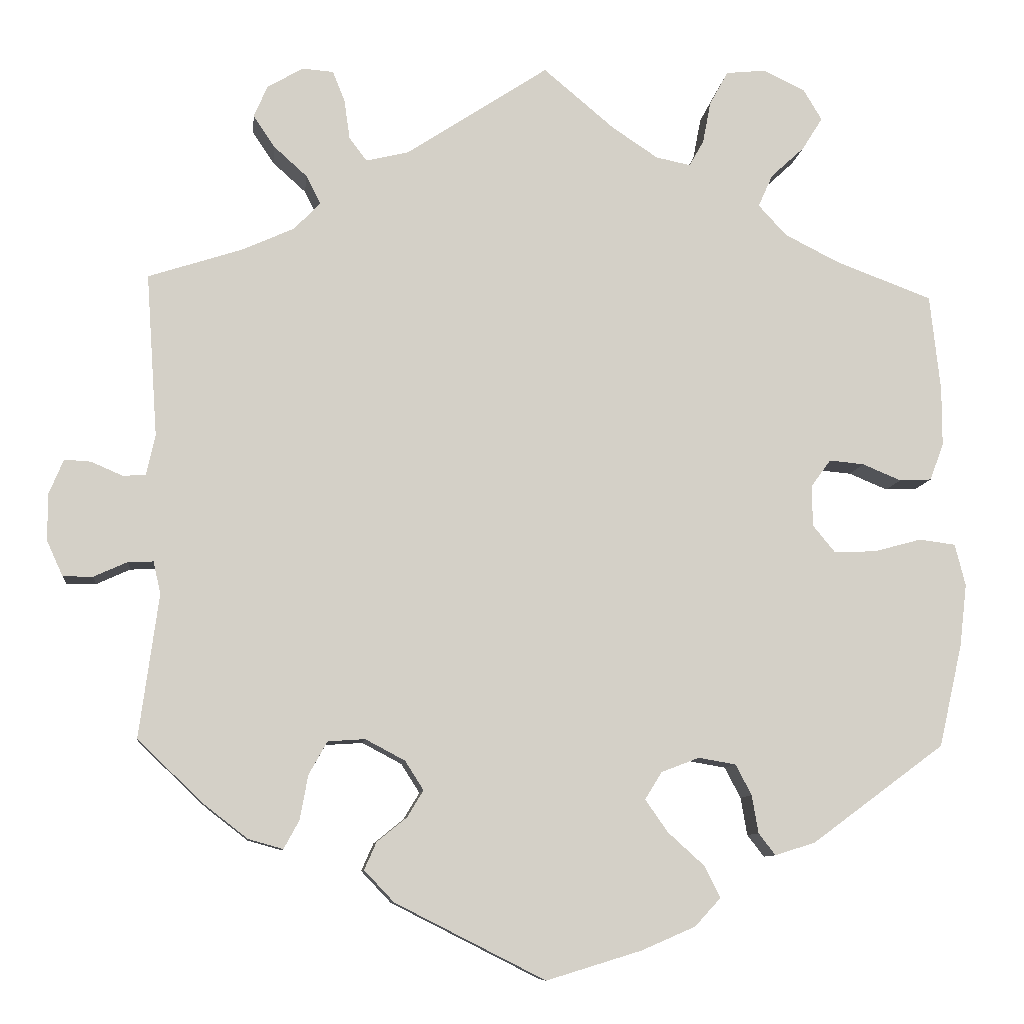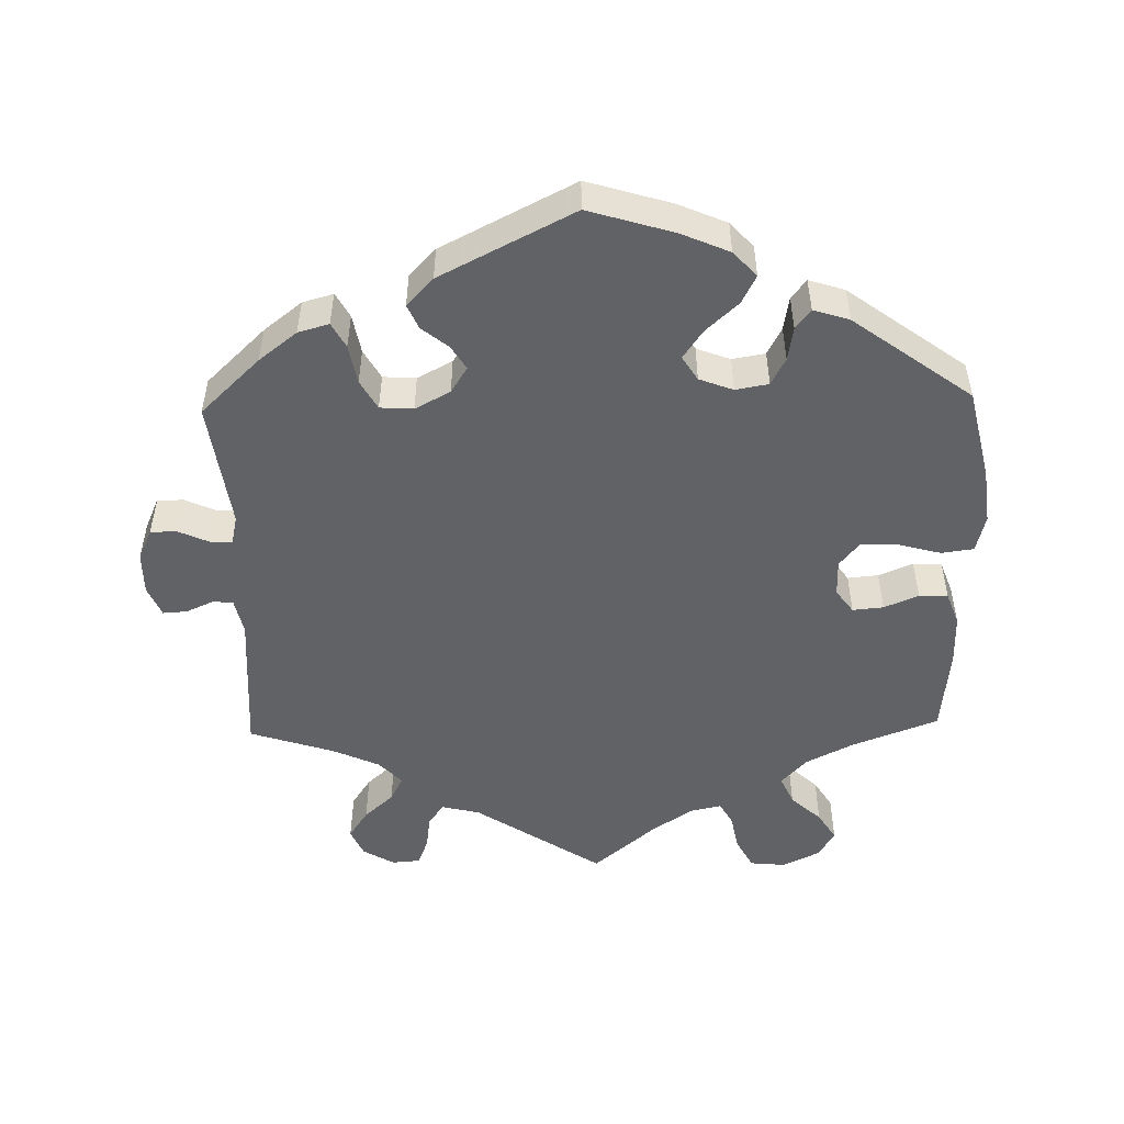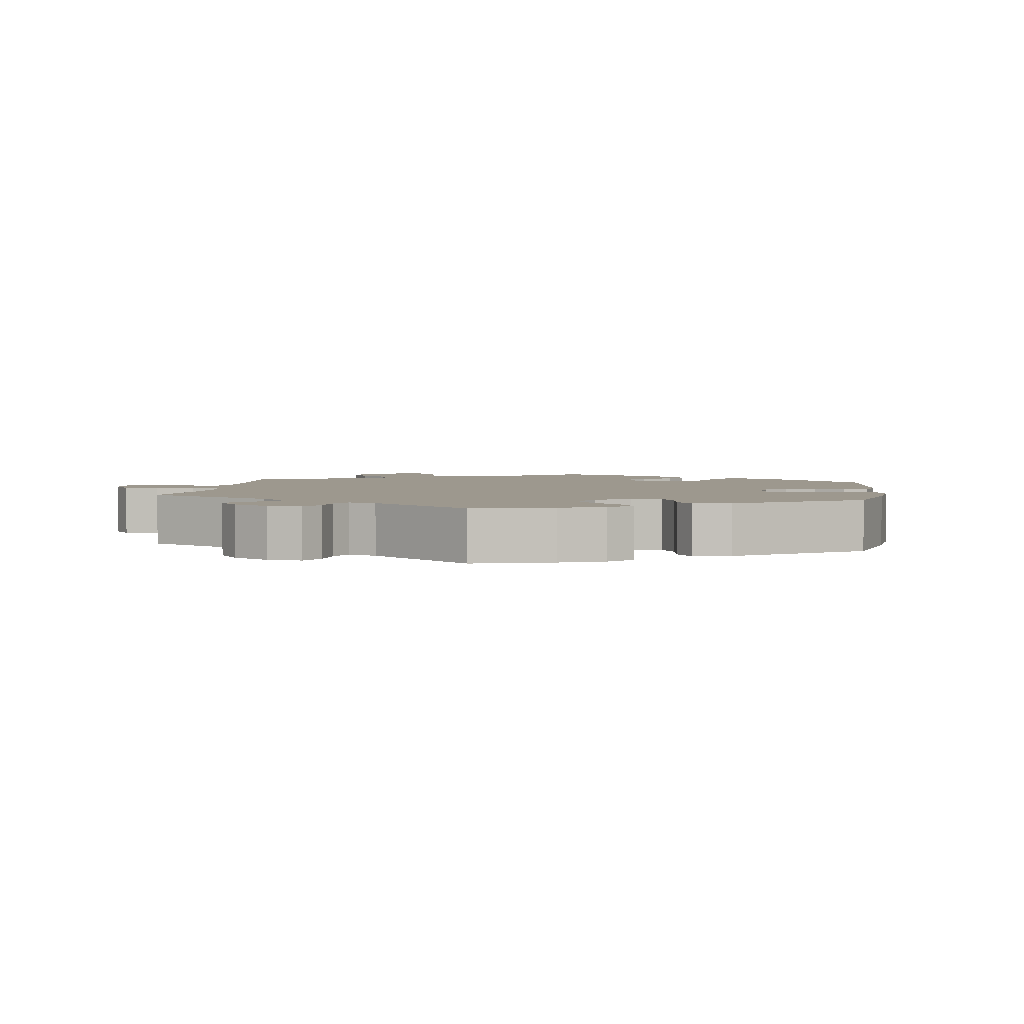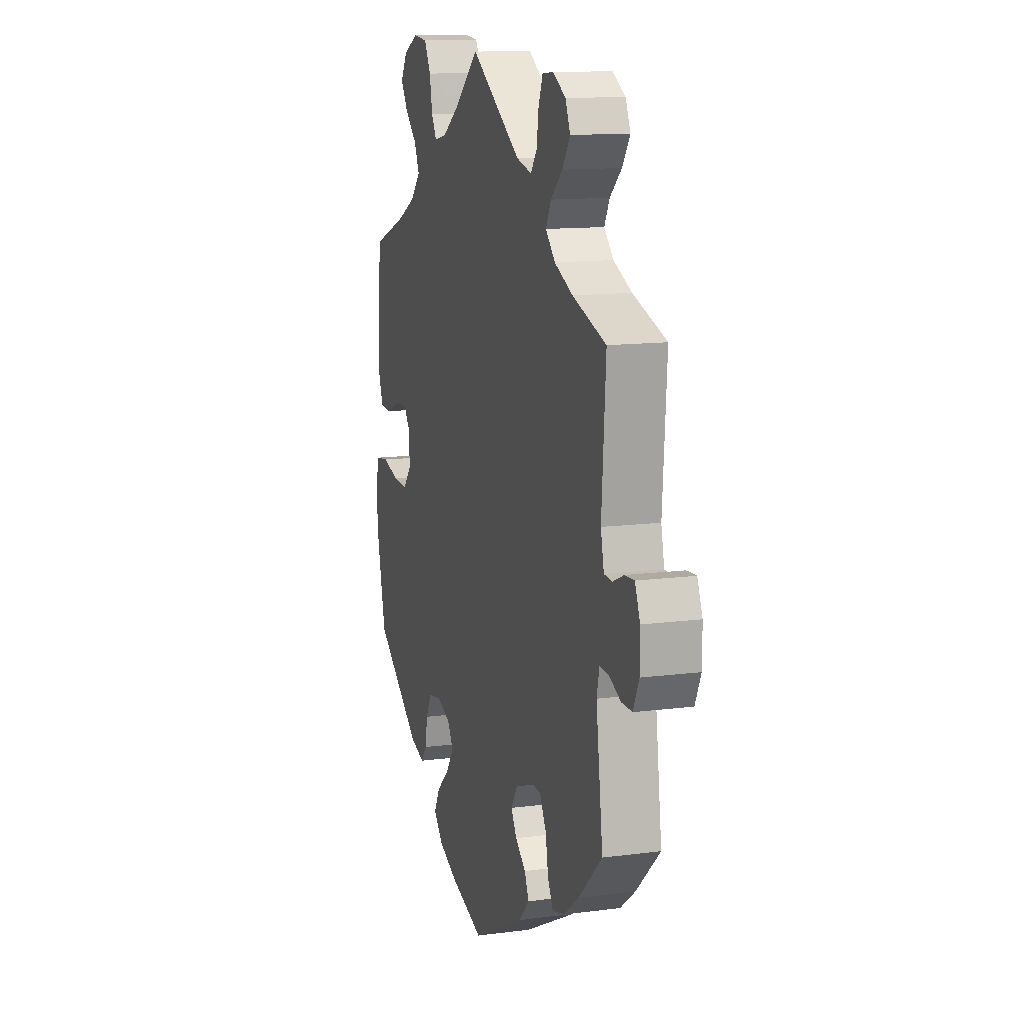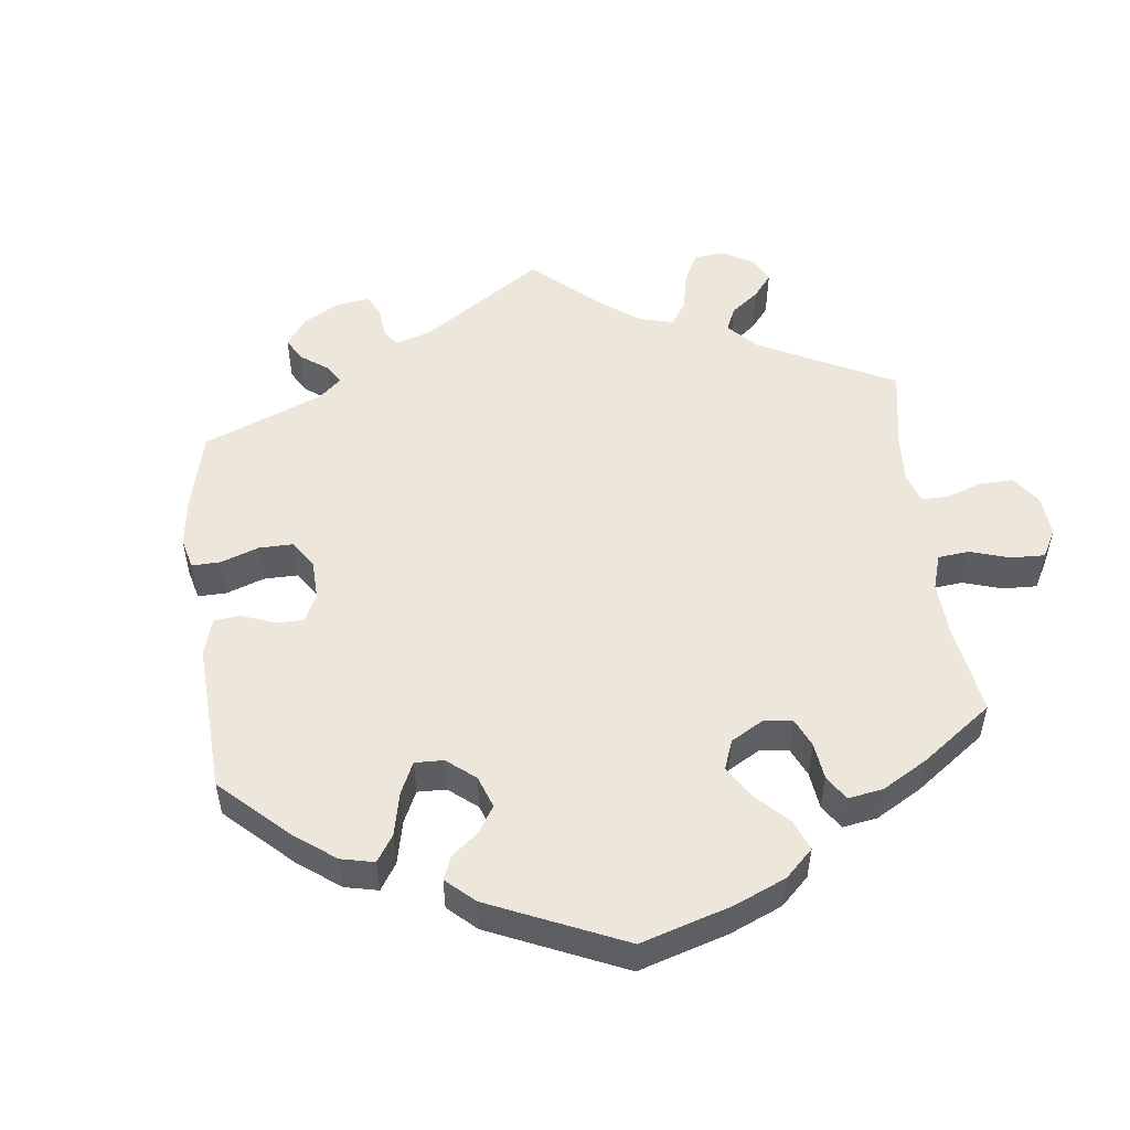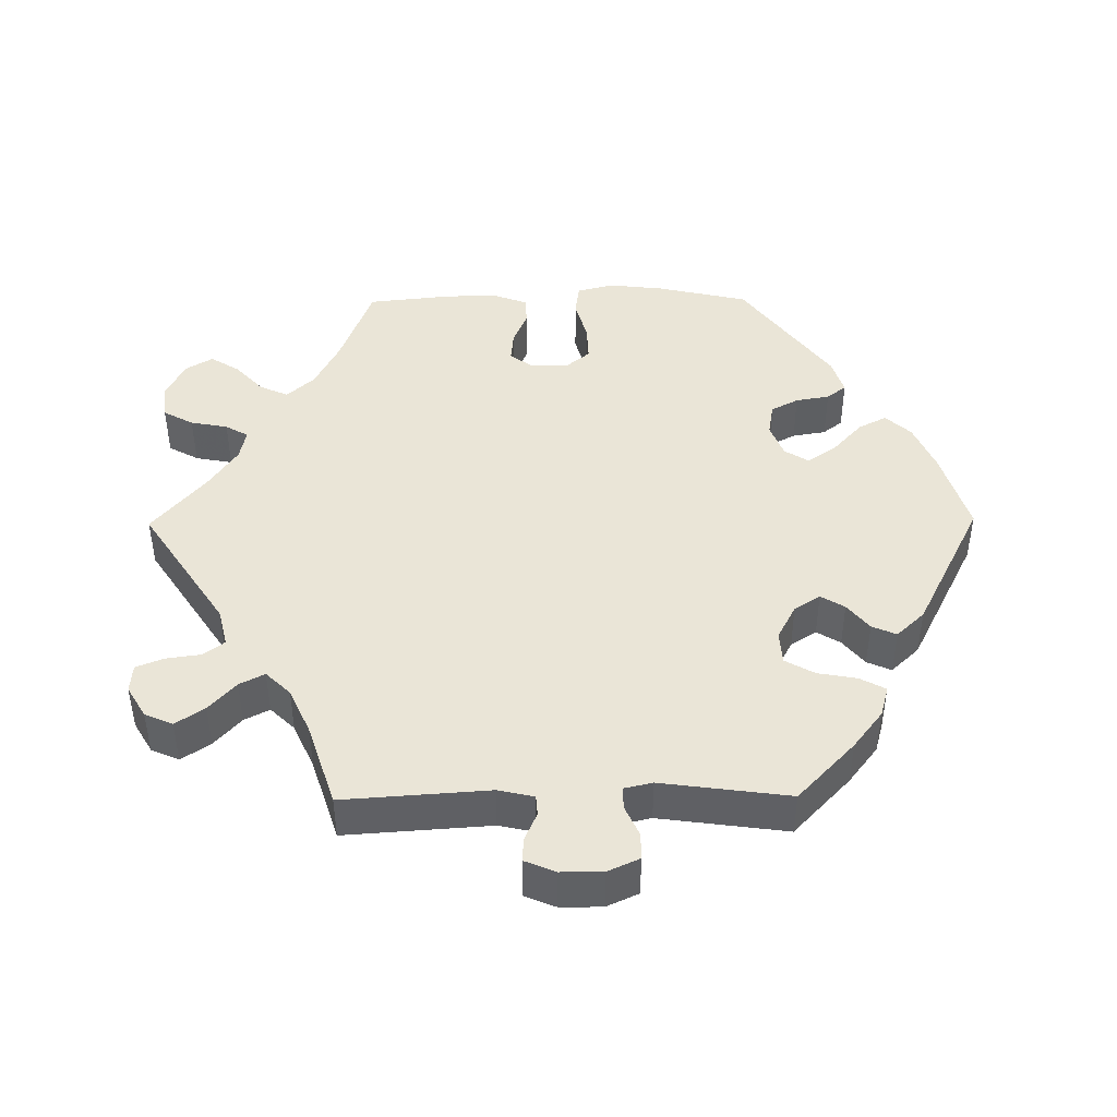
<metadata>
{"format":"obj","ext":"obj","renderer":"f3d","projection":"perspective","resolution":1024,"background":"white","views":[{"elev":-9.1,"azim":173.7,"up":"+Z"},{"elev":-50.6,"azim":-178.6,"up":"+Y"},{"elev":3.2,"azim":128.3,"up":"+Y"},{"elev":12.8,"azim":73.1,"up":"+Z"},{"elev":52.2,"azim":-126.8,"up":"+Y"},{"elev":44.4,"azim":89.4,"up":"+Y"}]}
</metadata>
<code>
v -0.529 0.07 -0.162
v -0.538 0.07 -0.085
v -0.525 0.07 -0.033
v -0.48 0.07 -0.027
v -0.421 0.07 -0.043
v -0.369 0.07 -0.045
v -0.341 0.07 -0.011
v -0.341 0.07 0.04
v -0.365 0.07 0.073
v -0.408 0.07 0.069
v -0.456 0.07 0.049
v -0.496 0.07 0.051
v -0.513 0.07 0.097
v -0.513 0.07 0.169
v -0.5 0.07 0.289
v -0.38 0.07 0.334
v -0.313 0.07 0.368
v -0.278 0.07 0.406
v -0.296 0.07 0.446
v -0.338 0.07 0.485
v -0.363 0.07 0.525
v -0.34 0.07 0.563
v -0.288 0.07 0.588
v -0.239 0.07 0.583
v -0.216 0.07 0.541
v -0.206 0.07 0.489
v -0.188 0.07 0.457
v -0.145 0.07 0.466
v -0.088 0.07 0.504
v 0 0.07 0.578
v 0.176 0.07 0.462
v 0.229 0.07 0.449
v 0.251 0.07 0.478
v 0.258 0.07 0.527
v 0.273 0.07 0.565
v 0.312 0.07 0.568
v 0.356 0.07 0.542
v 0.373 0.07 0.503
v 0.346 0.07 0.463
v 0.305 0.07 0.426
v 0.287 0.07 0.391
v 0.32 0.07 0.357
v 0.384 0.07 0.328
v 0.501 0.07 0.29
v 0.487 0.07 0.088
v 0.498 0.07 0.038
v 0.526 0.07 0.036
v 0.565 0.07 0.053
v 0.598 0.07 0.055
v 0.616 0.07 0.012
v 0.616 0.07 -0.046
v 0.596 0.07 -0.09
v 0.559 0.07 -0.09
v 0.517 0.07 -0.071
v 0.486 0.07 -0.07
v 0.477 0.07 -0.11
v 0.501 0.07 -0.288
v 0.418 0.07 -0.367
v 0.365 0.07 -0.408
v 0.322 0.07 -0.42
v 0.303 0.07 -0.385
v 0.293 0.07 -0.33
v 0.27 0.07 -0.289
v 0.224 0.07 -0.286
v 0.175 0.07 -0.312
v 0.152 0.07 -0.348
v 0.172 0.07 -0.381
v 0.209 0.07 -0.411
v 0.224 0.07 -0.445
v 0.187 0.07 -0.484
v 0.001 0.07 -0.578
v -0.117 0.07 -0.542
v -0.184 0.07 -0.513
v -0.216 0.07 -0.478
v -0.196 0.07 -0.439
v -0.151 0.07 -0.398
v -0.123 0.07 -0.358
v -0.144 0.07 -0.324
v -0.191 0.07 -0.306
v -0.237 0.07 -0.314
v -0.257 0.07 -0.352
v -0.265 0.07 -0.399
v -0.286 0.07 -0.426
v -0.336 0.07 -0.41
v -0.5 0.07 -0.289
v -0.529 0 -0.162
v -0.538 0 -0.085
v -0.525 0 -0.033
v -0.48 0 -0.027
v -0.421 0 -0.043
v -0.369 0 -0.045
v -0.341 0 -0.011
v -0.341 0 0.04
v -0.365 0 0.073
v -0.408 0 0.069
v -0.456 0 0.049
v -0.496 0 0.051
v -0.513 0 0.097
v -0.513 0 0.169
v -0.5 0 0.289
v -0.38 0 0.334
v -0.313 0 0.368
v -0.278 0 0.406
v -0.296 0 0.446
v -0.338 0 0.485
v -0.363 0 0.525
v -0.34 0 0.563
v -0.288 0 0.588
v -0.239 0 0.583
v -0.216 0 0.541
v -0.206 0 0.489
v -0.188 0 0.457
v -0.145 0 0.466
v -0.088 0 0.504
v 0 0 0.578
v 0.176 0 0.462
v 0.229 0 0.449
v 0.251 0 0.478
v 0.258 0 0.527
v 0.273 0 0.565
v 0.312 0 0.568
v 0.356 0 0.542
v 0.373 0 0.503
v 0.346 0 0.463
v 0.305 0 0.426
v 0.287 0 0.391
v 0.32 0 0.357
v 0.384 0 0.328
v 0.501 0 0.29
v 0.487 0 0.088
v 0.498 0 0.038
v 0.526 0 0.036
v 0.565 0 0.053
v 0.598 0 0.055
v 0.616 0 0.012
v 0.616 0 -0.046
v 0.596 0 -0.09
v 0.559 0 -0.09
v 0.517 0 -0.071
v 0.486 0 -0.07
v 0.477 0 -0.11
v 0.501 0 -0.288
v 0.418 0 -0.367
v 0.365 0 -0.408
v 0.322 0 -0.42
v 0.303 0 -0.385
v 0.293 0 -0.33
v 0.27 0 -0.289
v 0.224 0 -0.286
v 0.175 0 -0.312
v 0.152 0 -0.348
v 0.172 0 -0.381
v 0.209 0 -0.411
v 0.224 0 -0.445
v 0.187 0 -0.484
v 0.001 0 -0.578
v -0.117 0 -0.542
v -0.184 0 -0.513
v -0.216 0 -0.478
v -0.196 0 -0.439
v -0.151 0 -0.398
v -0.123 0 -0.358
v -0.144 0 -0.324
v -0.191 0 -0.306
v -0.237 0 -0.314
v -0.257 0 -0.352
v -0.265 0 -0.399
v -0.286 0 -0.426
v -0.336 0 -0.41
v -0.5 0 -0.289
f 81 82 83 84
f 80 81 84 85
f 79 80 85 1
f 73 74 75 76
f 73 76 77
f 72 73 77
f 71 72 77
f 70 71 77
f 67 68 69 70
f 66 67 70 77
f 65 66 77 78
f 59 60 61 62
f 59 62 63
f 56 57 58 59
f 55 56 59 63
f 51 52 53 54
f 51 54 55
f 50 51 55
f 47 48 49 50
f 46 47 50 55
f 45 46 55 63
f 43 44 45 63
f 37 38 39 40
f 37 40 41
f 36 37 41
f 33 34 35 36
f 33 36 41
f 32 33 41
f 31 32 41 42
f 29 30 31 42
f 23 24 25 26
f 23 26 27
f 22 23 27
f 19 20 21 22
f 18 19 22 27
f 17 18 27 28
f 13 14 15 16
f 13 16 17
f 10 11 12 13
f 9 10 13 17
f 8 9 17 28
f 2 3 4 5
f 2 5 6
f 1 2 6
f 79 1 6
f 64 65 78 79
f 64 79 6 7
f 42 43 63 64
f 28 29 42 64
f 7 8 28 64
f 169 168 167 166
f 170 169 166 165
f 86 170 165 164
f 161 160 159 158
f 162 161 158
f 162 158 157
f 162 157 156
f 162 156 155
f 155 154 153 152
f 162 155 152 151
f 163 162 151 150
f 147 146 145 144
f 148 147 144
f 144 143 142 141
f 148 144 141 140
f 139 138 137 136
f 140 139 136
f 140 136 135
f 135 134 133 132
f 140 135 132 131
f 148 140 131 130
f 148 130 129 128
f 125 124 123 122
f 126 125 122
f 126 122 121
f 121 120 119 118
f 126 121 118
f 126 118 117
f 127 126 117 116
f 127 116 115 114
f 111 110 109 108
f 112 111 108
f 112 108 107
f 107 106 105 104
f 112 107 104 103
f 113 112 103 102
f 101 100 99 98
f 102 101 98
f 98 97 96 95
f 102 98 95 94
f 113 102 94 93
f 90 89 88 87
f 91 90 87
f 91 87 86
f 91 86 164
f 164 163 150 149
f 92 91 164 149
f 149 148 128 127
f 149 127 114 113
f 149 113 93 92
f 1 86 87 2
f 2 87 88 3
f 3 88 89 4
f 4 89 90 5
f 5 90 91 6
f 6 91 92 7
f 7 92 93 8
f 8 93 94 9
f 9 94 95 10
f 10 95 96 11
f 11 96 97 12
f 12 97 98 13
f 13 98 99 14
f 14 99 100 15
f 15 100 101 16
f 16 101 102 17
f 17 102 103 18
f 18 103 104 19
f 19 104 105 20
f 20 105 106 21
f 21 106 107 22
f 22 107 108 23
f 23 108 109 24
f 24 109 110 25
f 25 110 111 26
f 26 111 112 27
f 27 112 113 28
f 28 113 114 29
f 29 114 115 30
f 30 115 116 31
f 31 116 117 32
f 32 117 118 33
f 33 118 119 34
f 34 119 120 35
f 35 120 121 36
f 36 121 122 37
f 37 122 123 38
f 38 123 124 39
f 39 124 125 40
f 40 125 126 41
f 41 126 127 42
f 42 127 128 43
f 43 128 129 44
f 44 129 130 45
f 45 130 131 46
f 46 131 132 47
f 47 132 133 48
f 48 133 134 49
f 49 134 135 50
f 50 135 136 51
f 51 136 137 52
f 52 137 138 53
f 53 138 139 54
f 54 139 140 55
f 55 140 141 56
f 56 141 142 57
f 57 142 143 58
f 58 143 144 59
f 59 144 145 60
f 60 145 146 61
f 61 146 147 62
f 62 147 148 63
f 63 148 149 64
f 64 149 150 65
f 65 150 151 66
f 66 151 152 67
f 67 152 153 68
f 68 153 154 69
f 69 154 155 70
f 70 155 156 71
f 71 156 157 72
f 72 157 158 73
f 73 158 159 74
f 74 159 160 75
f 75 160 161 76
f 76 161 162 77
f 77 162 163 78
f 78 163 164 79
f 79 164 165 80
f 80 165 166 81
f 81 166 167 82
f 82 167 168 83
f 83 168 169 84
f 84 169 170 85
f 85 170 86 1

</code>
